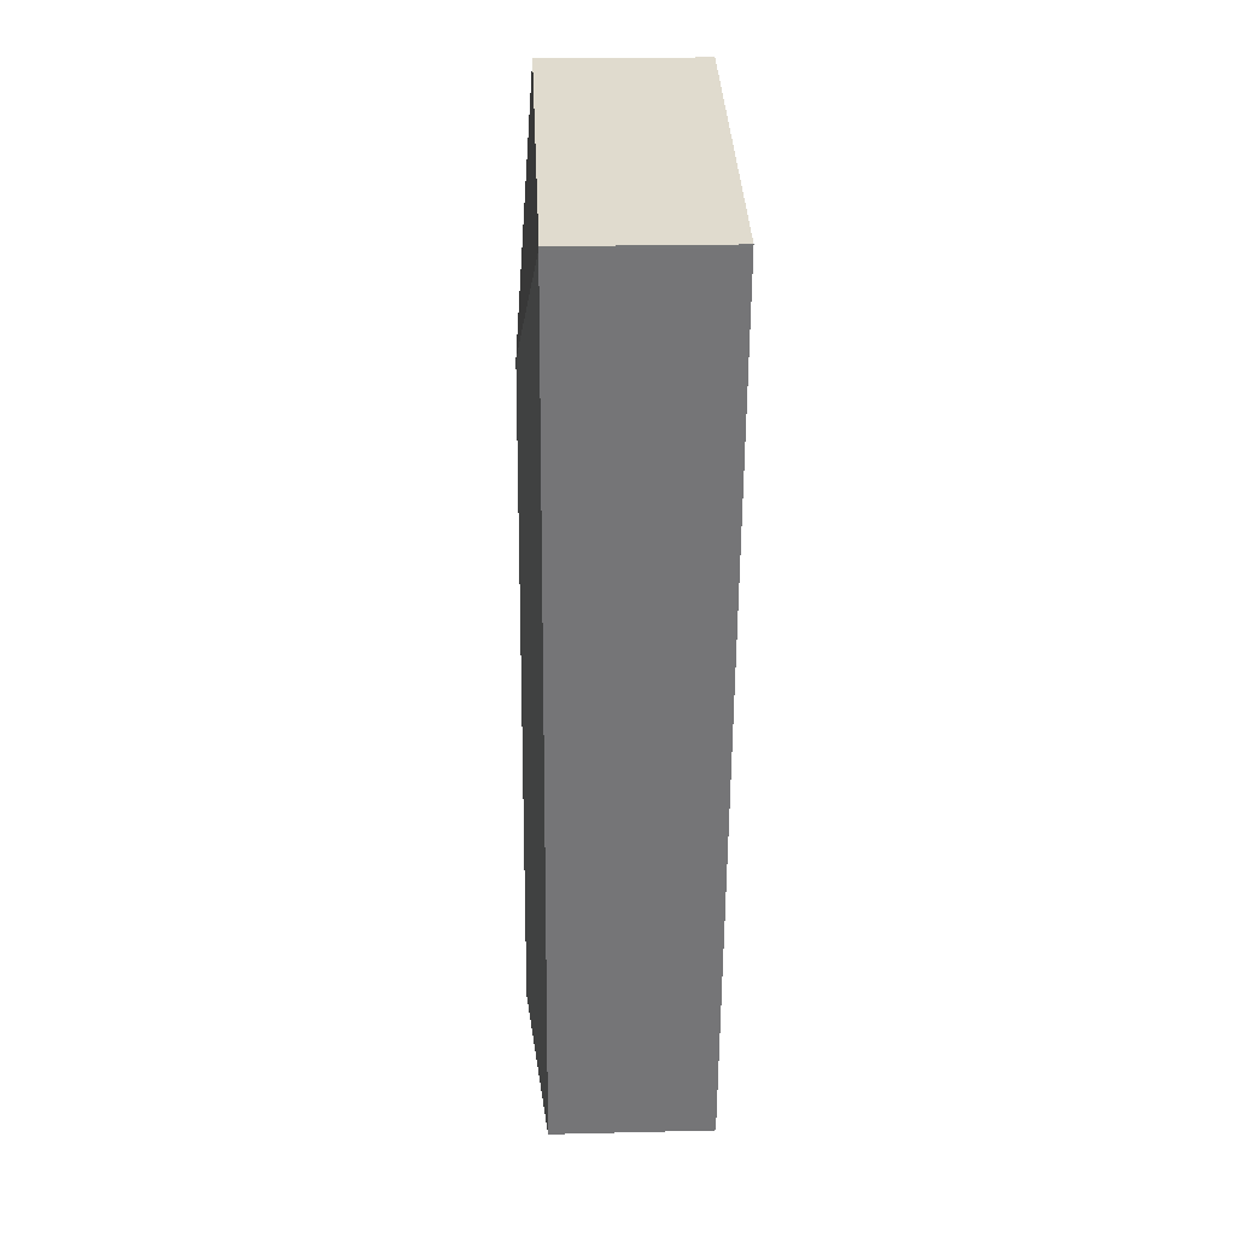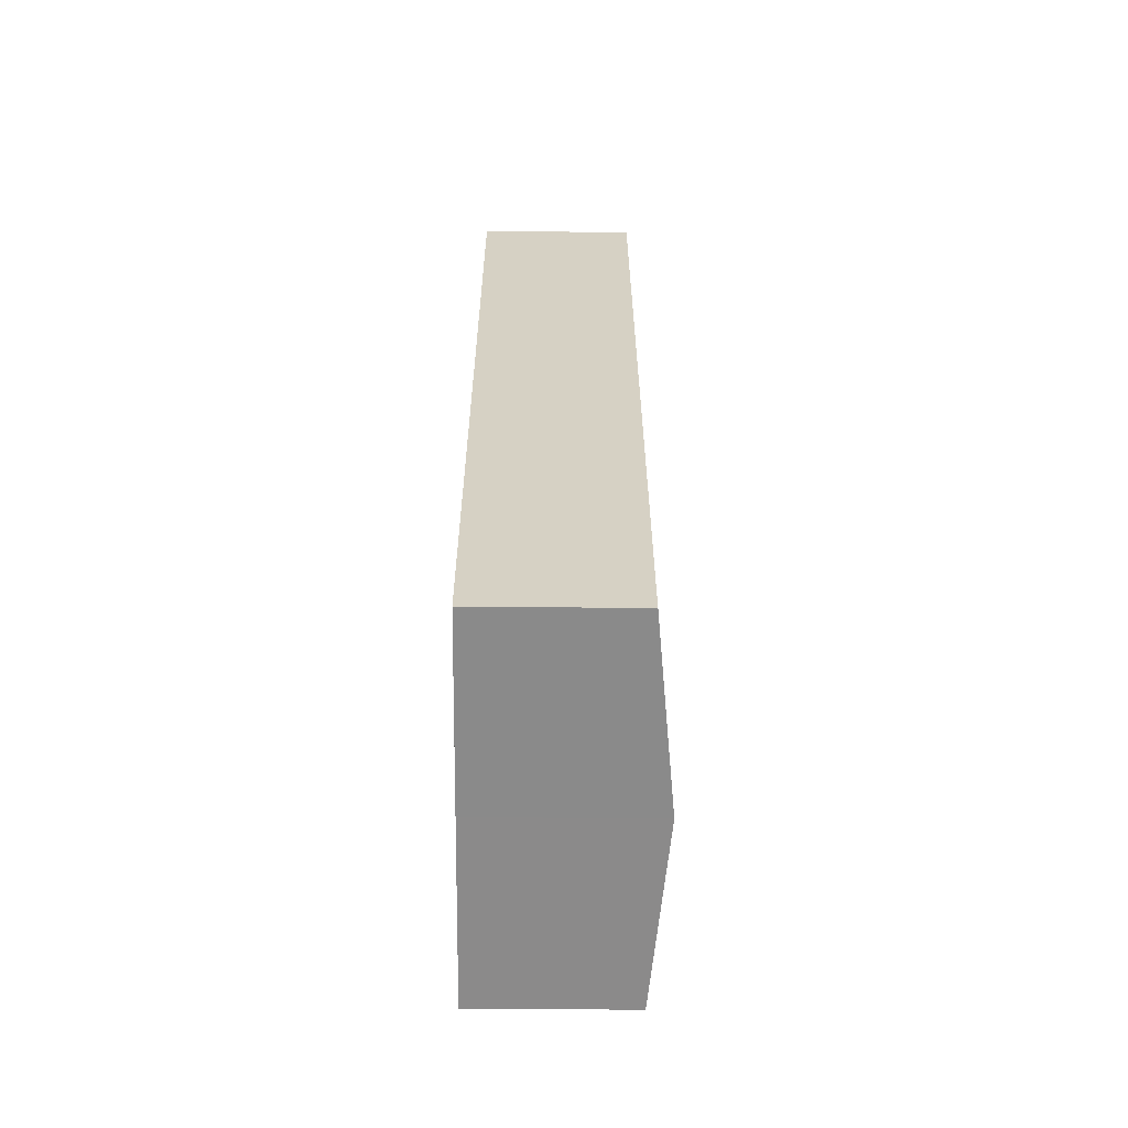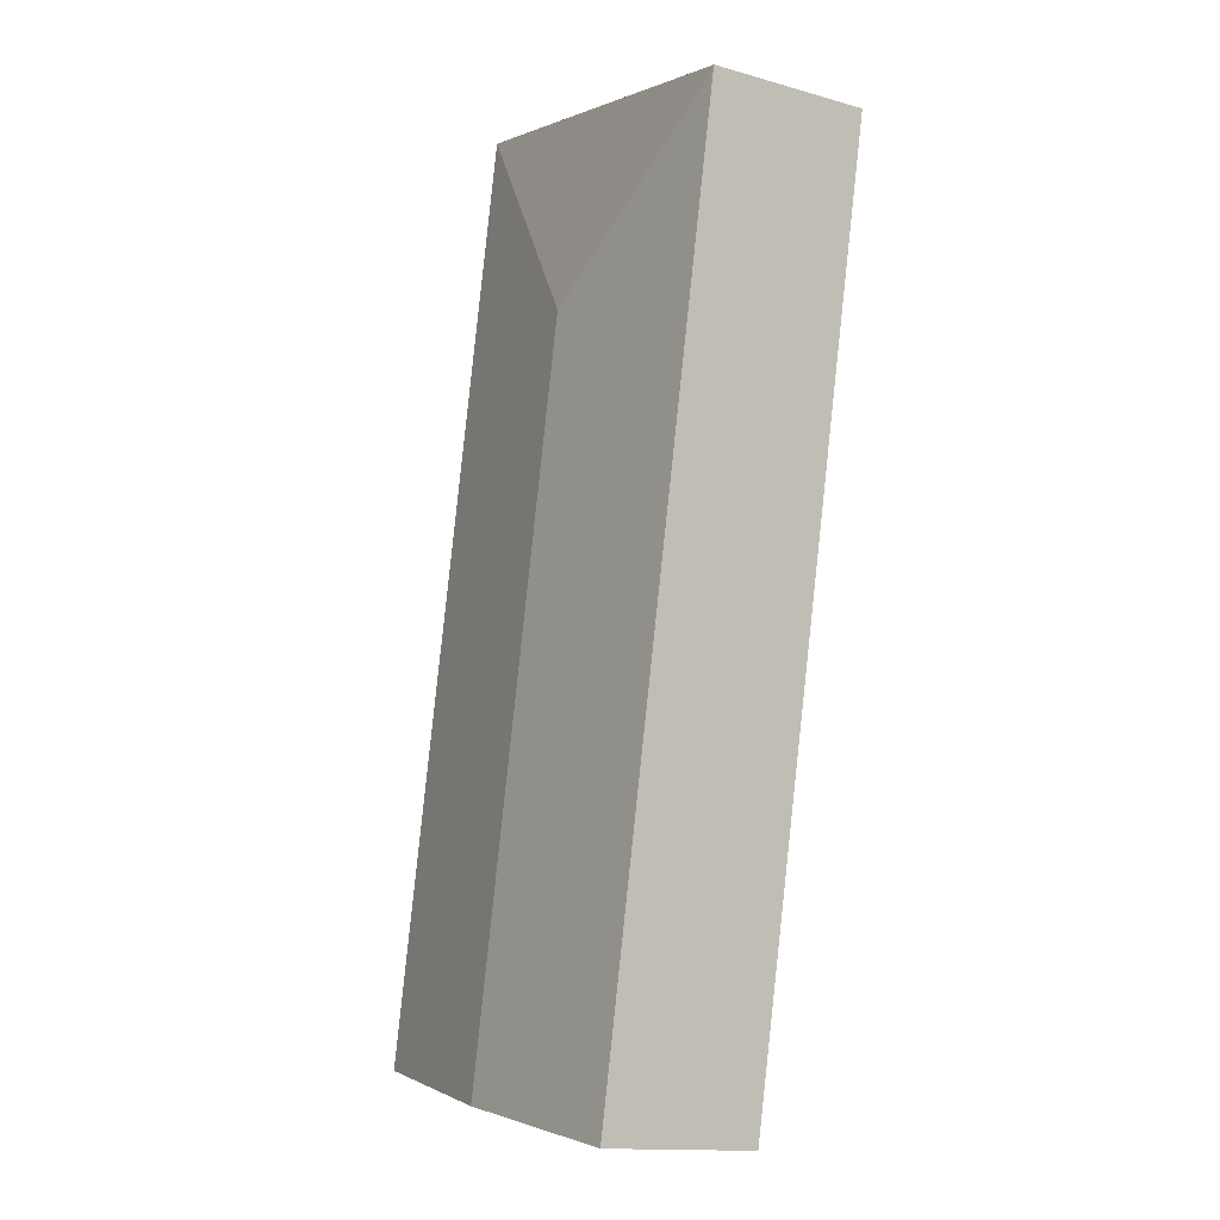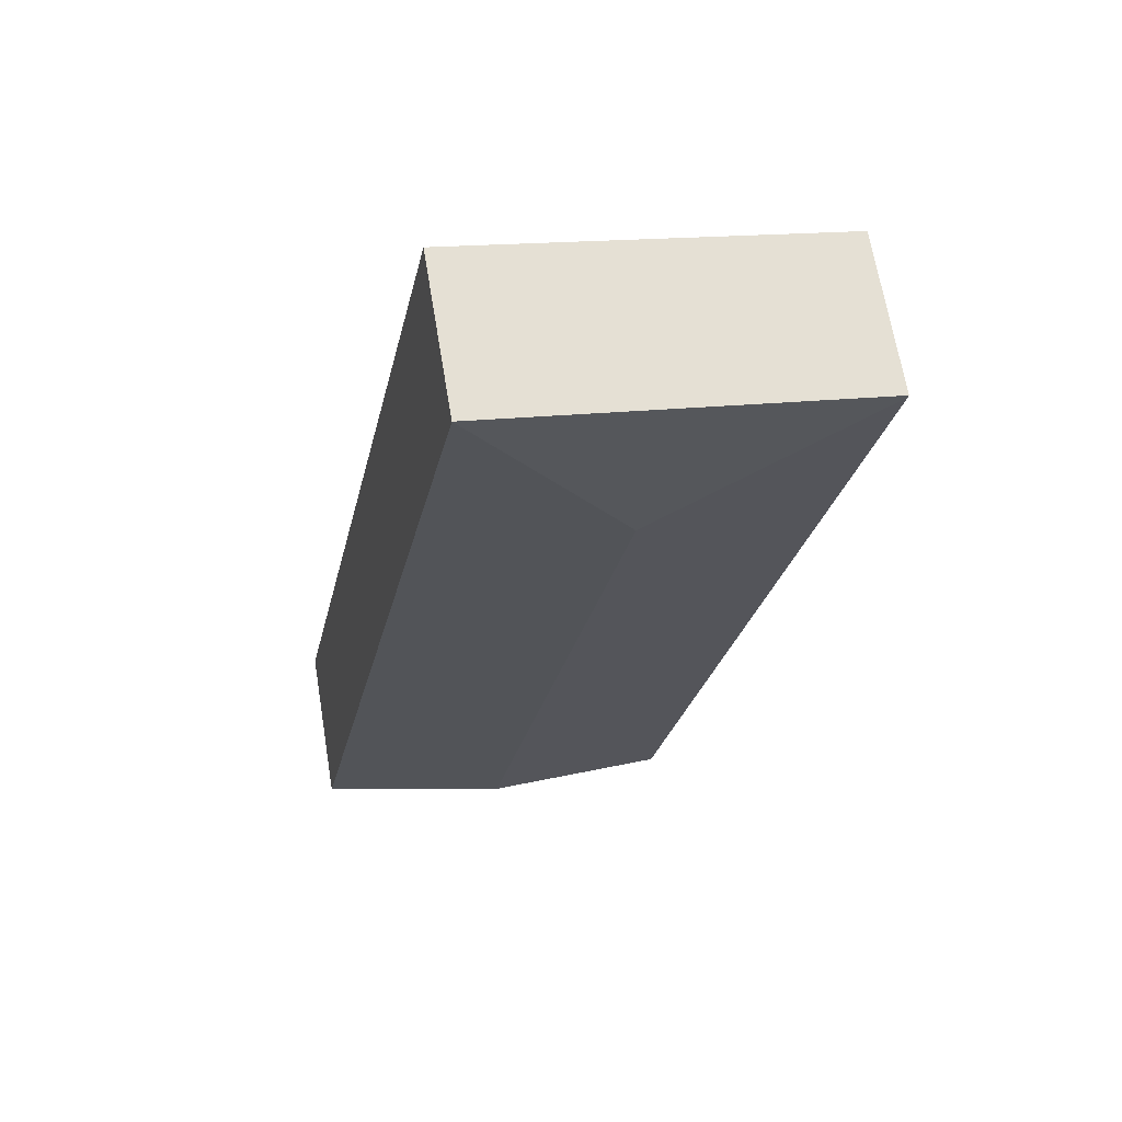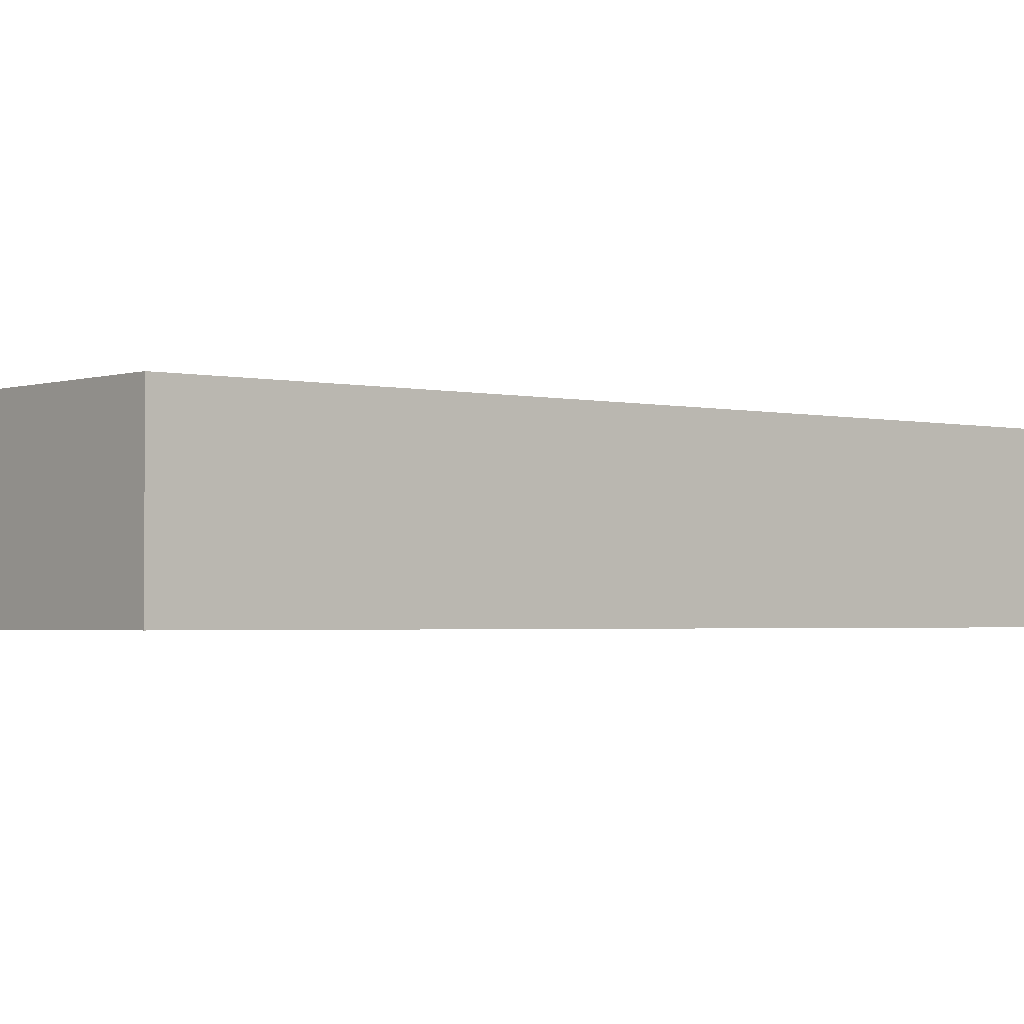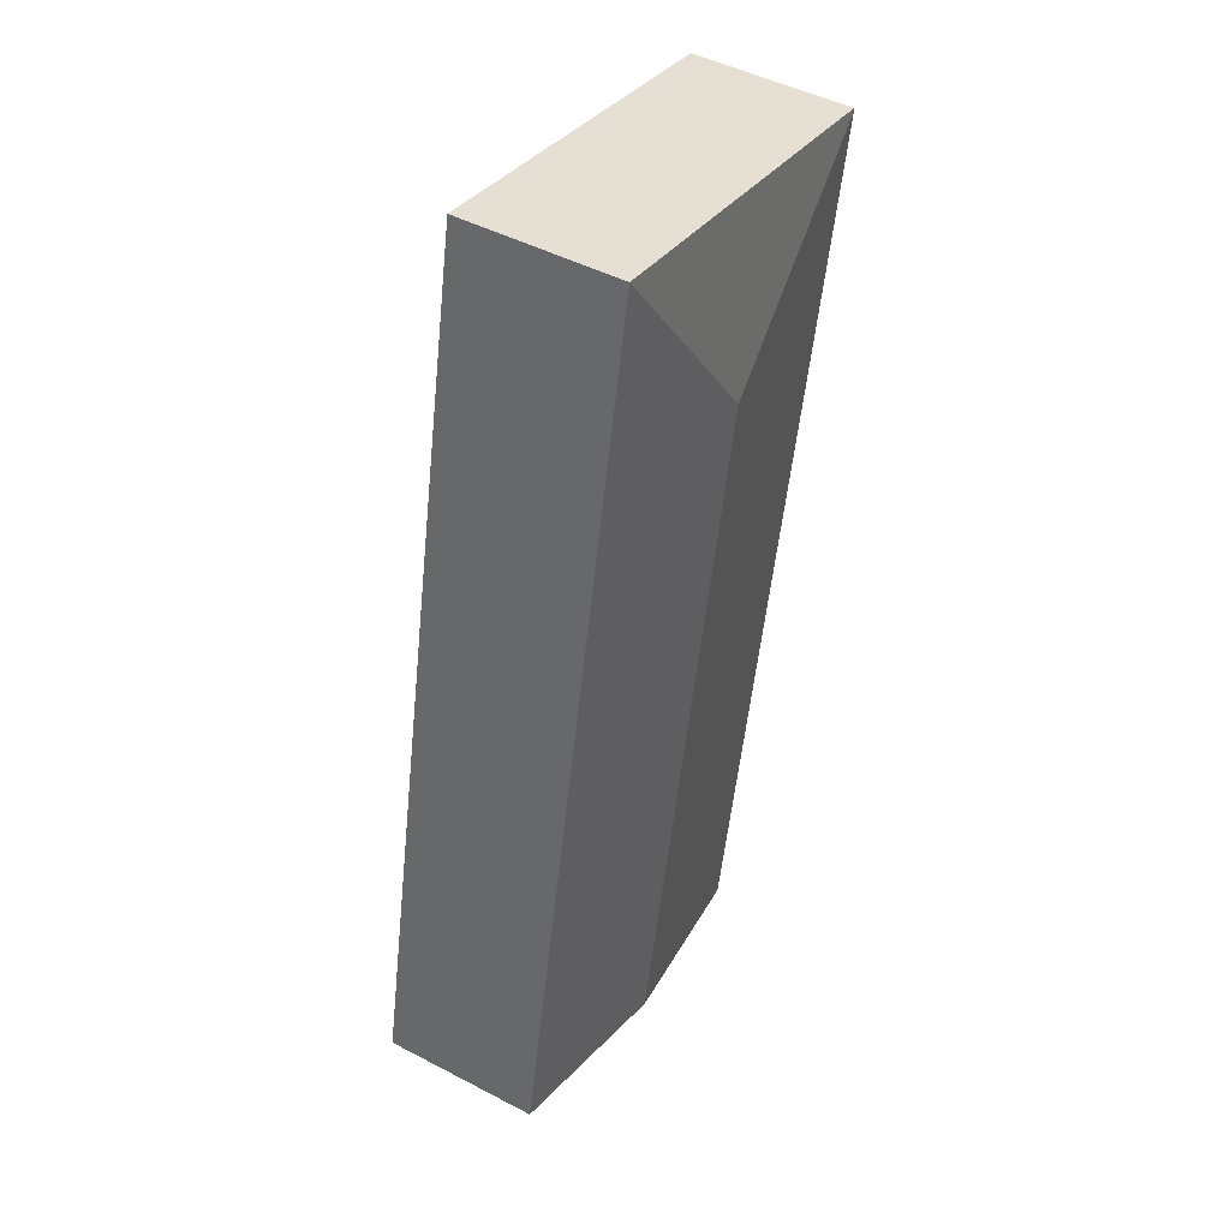
<metadata>
{"format":"obj","ext":"obj","renderer":"f3d","projection":"perspective","resolution":1024,"background":"white","views":[{"elev":22.1,"azim":-92.4,"up":"+Z"},{"elev":-51.6,"azim":89.5,"up":"+Z"},{"elev":-14.0,"azim":-122.0,"up":"+Z"},{"elev":67.3,"azim":170.6,"up":"+Z"},{"elev":-2.1,"azim":38.4,"up":"+Y"},{"elev":47.1,"azim":120.6,"up":"+Z"}]}
</metadata>
<code>
v  0.008 2.479 -0.041
v  5.767 2.767 -13.34
v  2.832 2.479 -13.97
v  3.54 2.767 -2.358
v  8.704 2.478 -12.72
v  5.88 2.48 1.192
v  0 2.475 1.515e-16
v  2.832 8.553e-16 -13.97
v  0.008 2.511e-18 -0.041
v  0 0 0
v  5.88 -7.299e-17 1.192
v  8.704 7.789e-16 -12.72
v  5.767 8.171e-16 -13.34
g defaultobject
f 1 2 3
f 2 1 4
f 4 5 2
f 5 4 6
f 7 4 1
f 4 7 6
f 8 1 3
f 1 8 9
f 1 9 7
f 7 9 10
f 7 11 6
f 11 7 10
f 11 5 6
f 5 11 12
f 2 8 3
f 8 2 13
f 13 2 5
f 13 5 12
f 9 11 10
f 11 9 8
f 11 8 13
f 11 13 12

</code>
